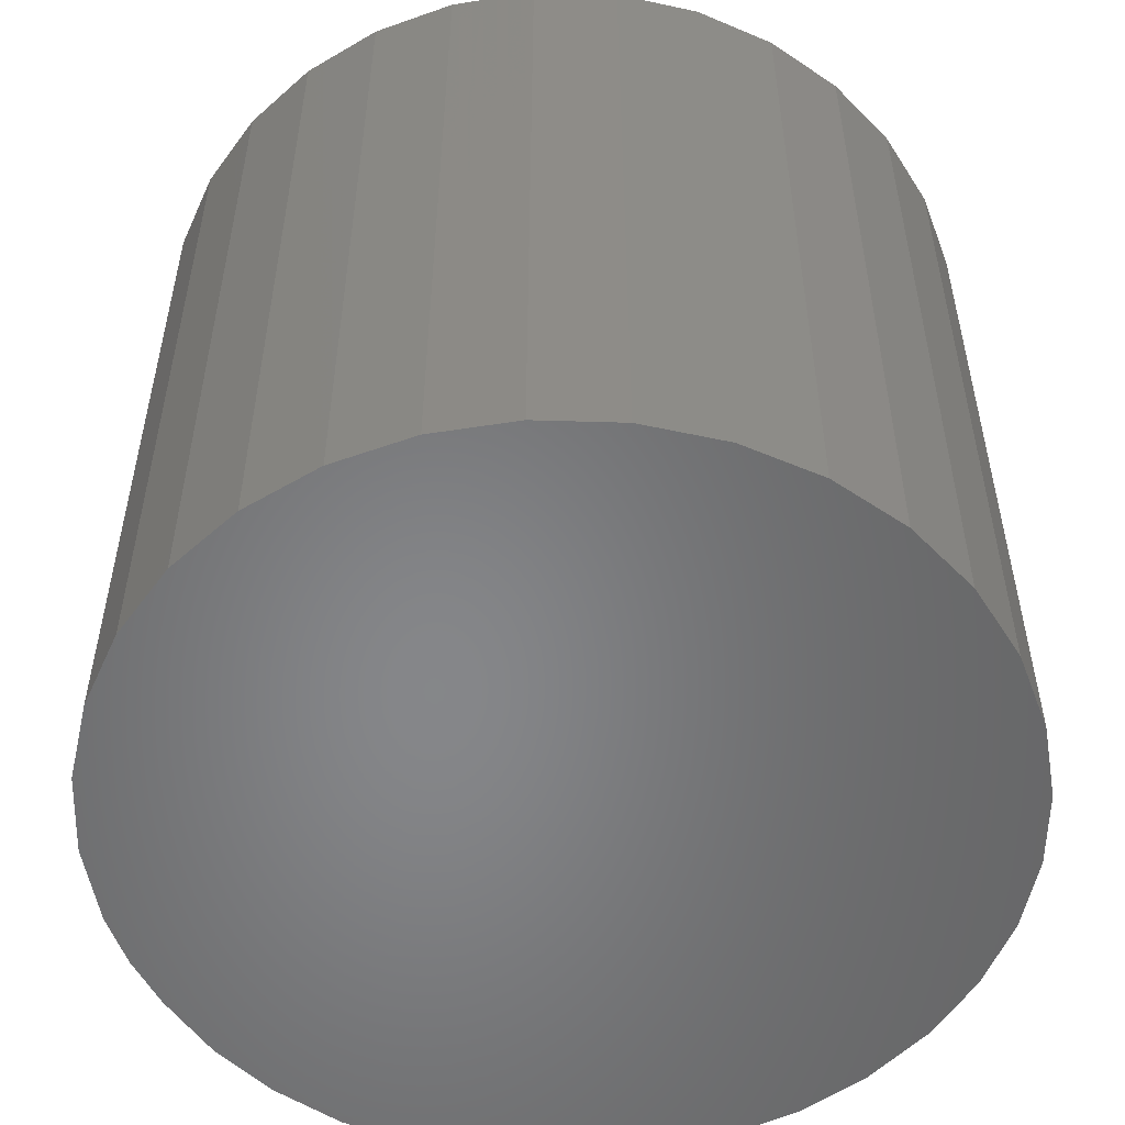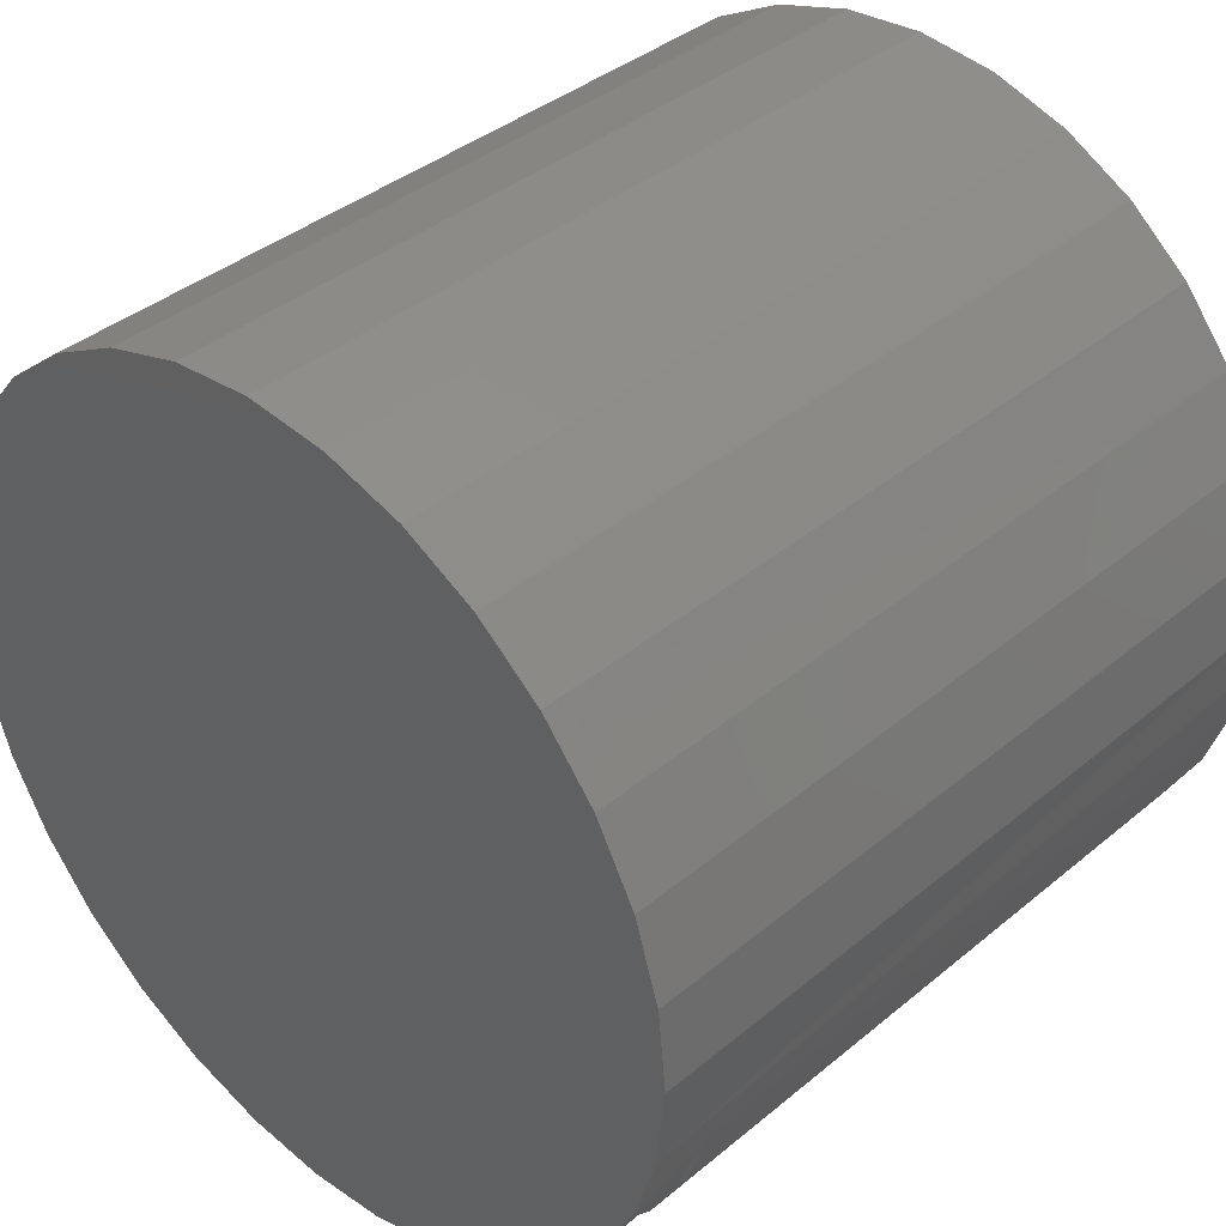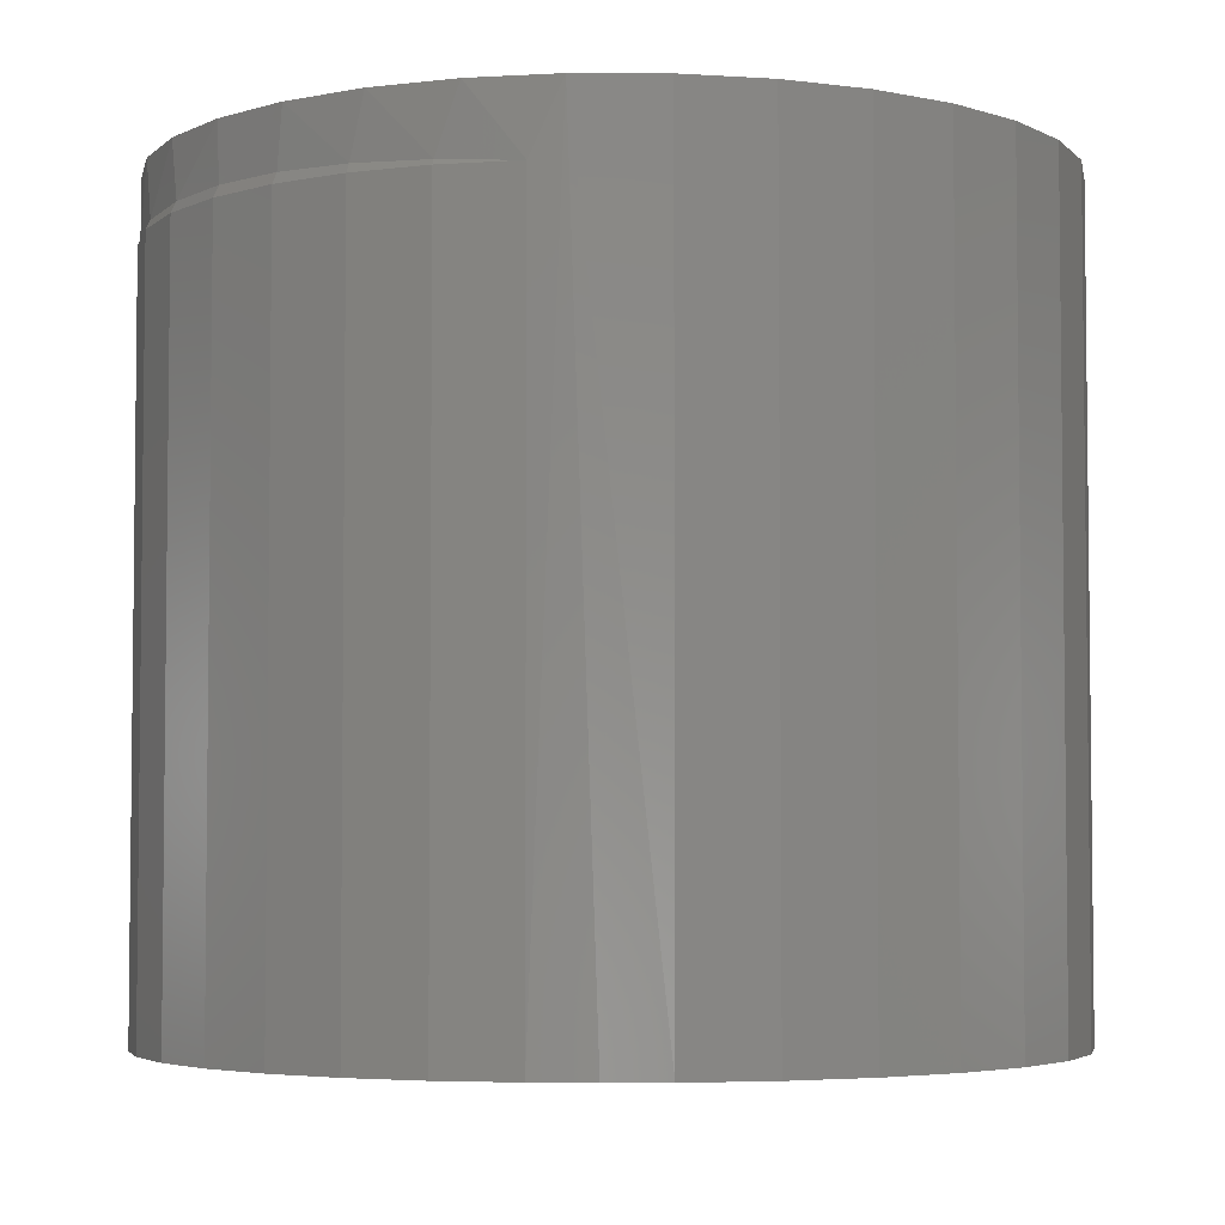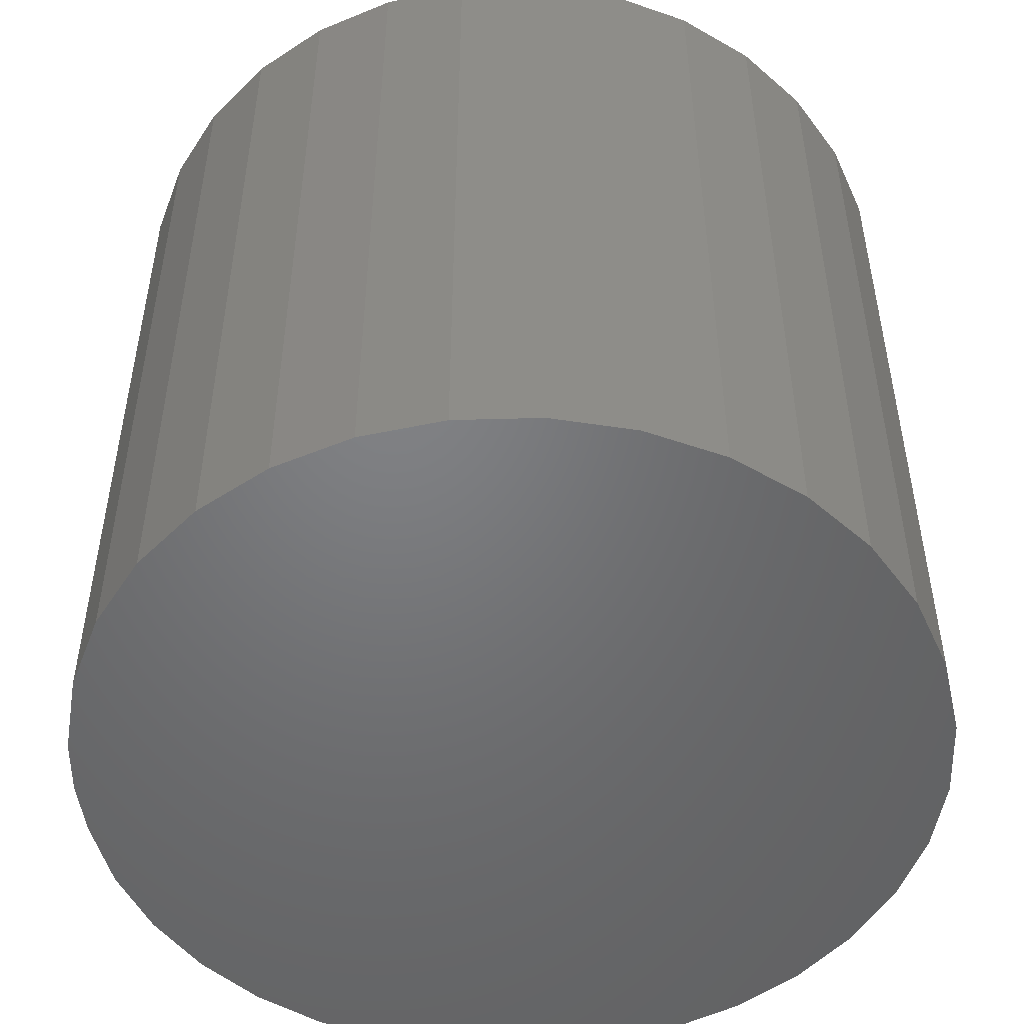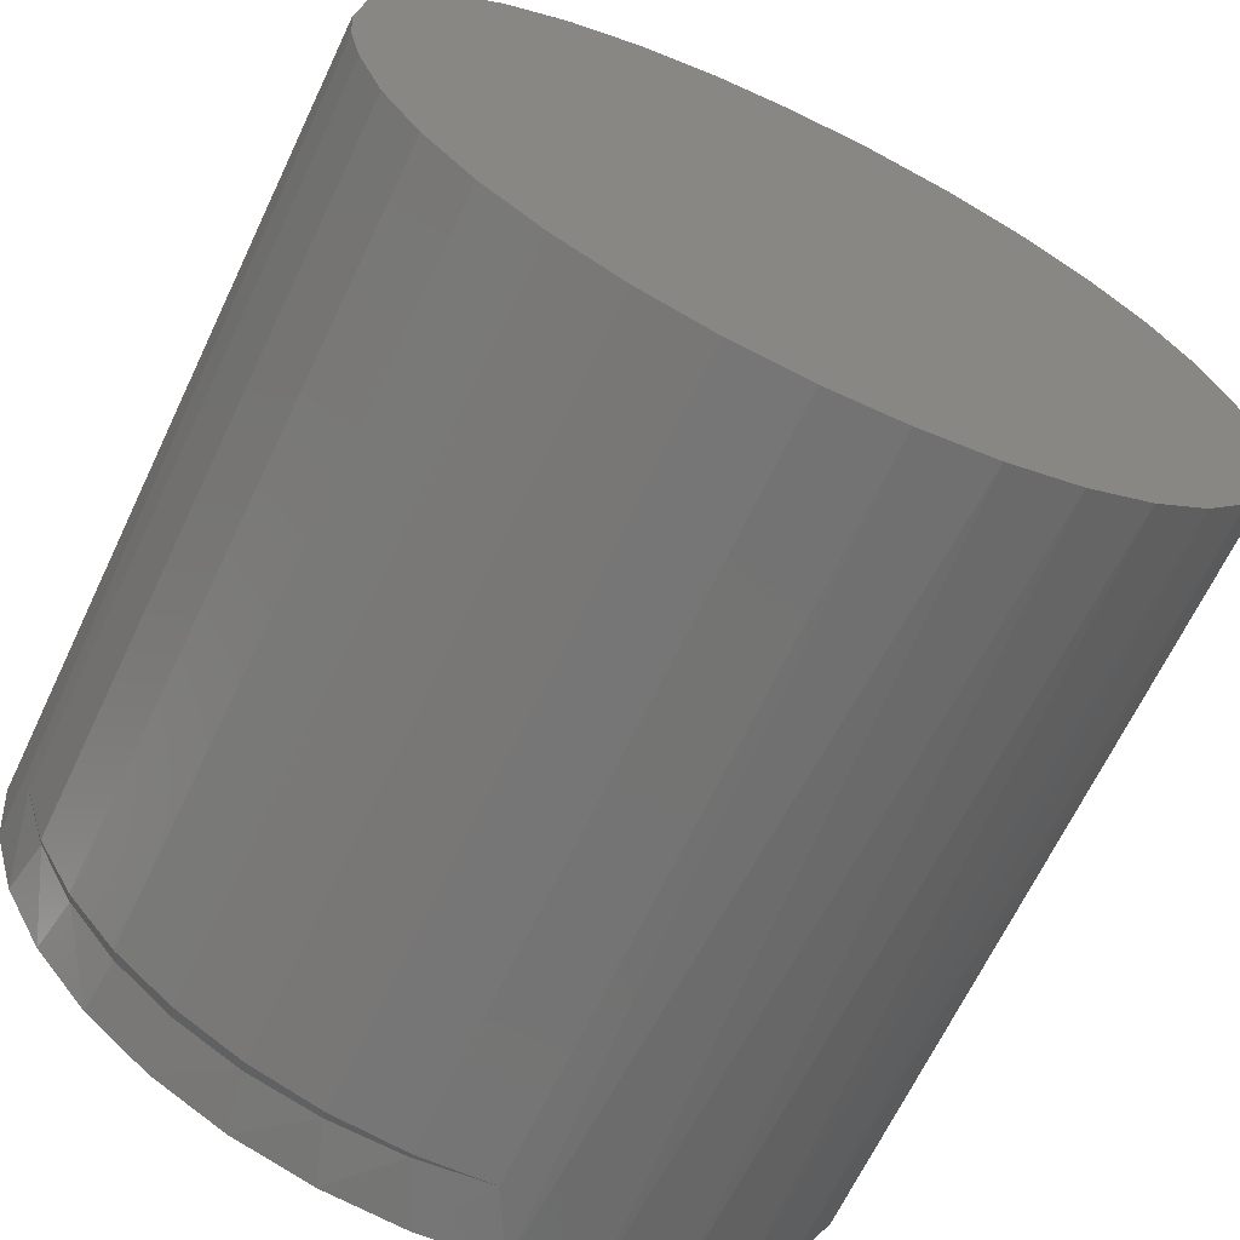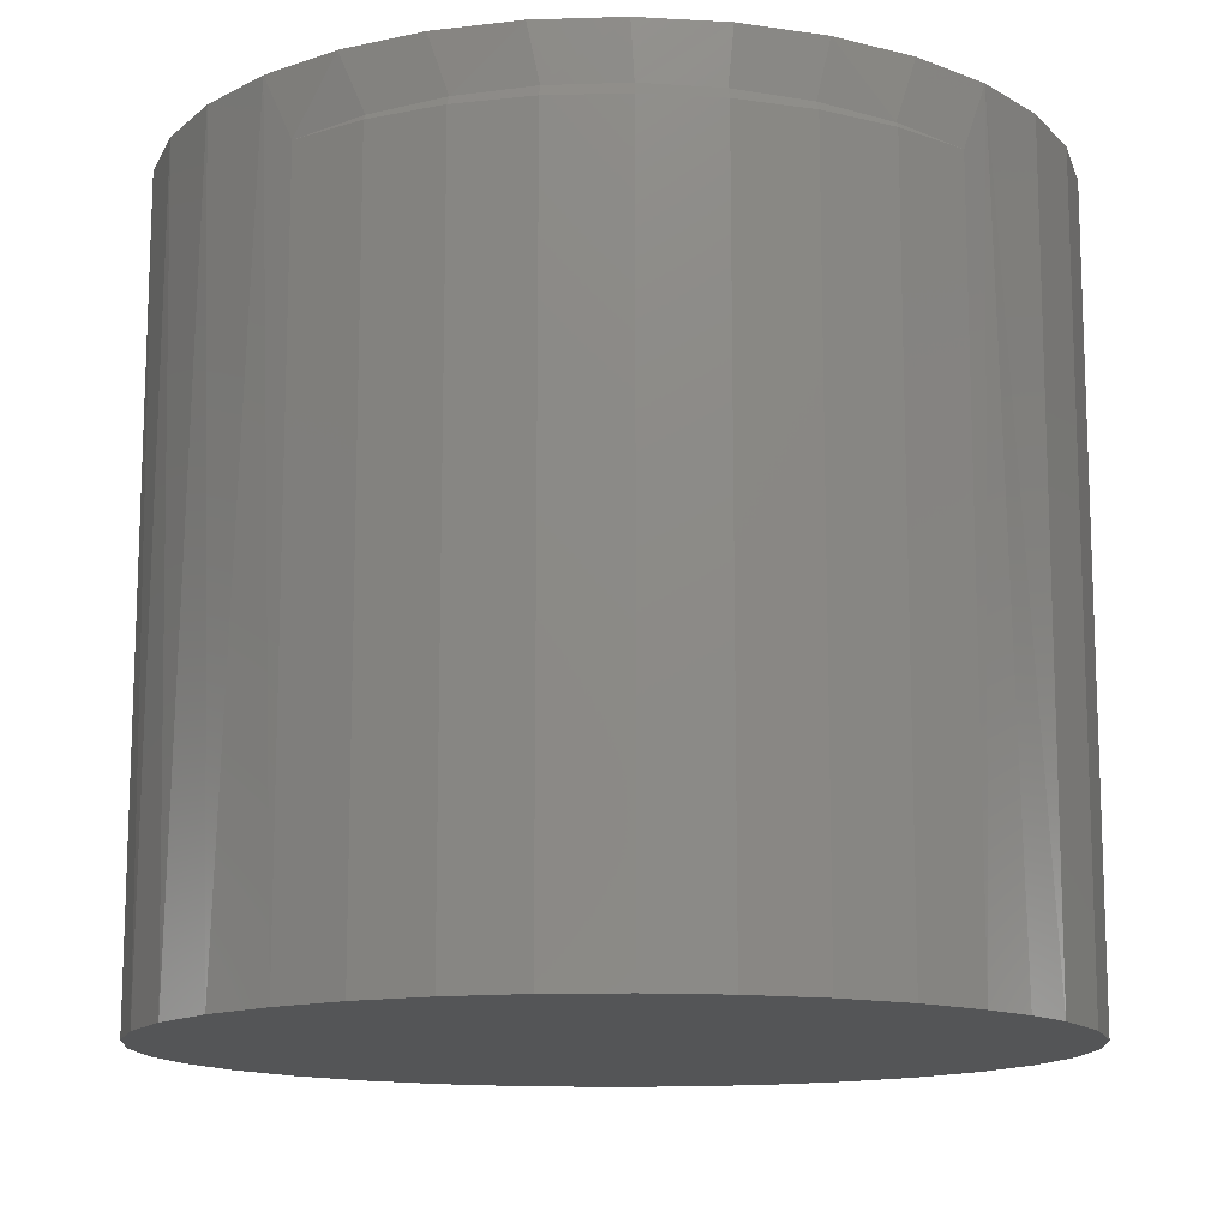
<metadata>
{"format":"stl","ext":"stl","renderer":"f3d","projection":"perspective","resolution":1024,"background":"white","views":[{"elev":-53.5,"azim":-164.9,"up":"+Z"},{"elev":38.6,"azim":43.8,"up":"+Y"},{"elev":-4.2,"azim":83.7,"up":"+Z"},{"elev":-50.4,"azim":176.1,"up":"+Z"},{"elev":-67.0,"azim":154.5,"up":"+Y"},{"elev":-13.3,"azim":32.1,"up":"+Z"}]}
</metadata>
<code>
# stl→obj: 82 verts, 160 faces
v -0.005845 -0.09809 0
v -0.01432 -0.09679 0.1797
v -0.02349 -0.0945 0
v -0.005845 -0.09809 0.1641
v 0.004934 -0.09868 0.1797
v 0.01166 -0.09845 0.1652
v 0.1001 -0.02613 0.1641
v 0.09611 -0.03776 0.1797
v 0.09398 -0.04254 0.1652
v 0.08699 -0.05483 0.1797
v 0.08511 -0.05753 0.166
v 0.07471 -0.06978 0.1797
v 0.0738 -0.07068 0.1665
v 0.0427 -0.09117 0.1797
v 0.02419 -0.09679 0.1797
v 0.02886 -0.09574 0.166
v -0.03283 -0.09117 0.1797
v -0.04018 -0.08777 0
v -0.04989 -0.08205 0.1797
v -0.05537 -0.07811 0
v -0.06485 -0.06978 0.1797
v -0.06856 -0.06586 0
v -0.07712 -0.05483 0.1797
v -0.0793 -0.05141 0
v -0.08624 -0.03776 0.1797
v -0.08724 -0.03526 0
v -0.09185 -0.01925 0.1797
v 0.1017 -0.01925 0.1797
v 0.1001 -0.02613 0
v 0.1027 -0.01319 0
v 0.1036 0 0
v 0.1036 0 0.1797
v 0.06038 -0.08163 0.1667
v 0.05976 -0.08205 0.1797
v 0.04526 -0.09007 0.1665
v -0.09375 1.208e-17 0.1797
v -0.09375 1.208e-17 0
v -0.09211 -0.01793 0
v 0.02908 -0.0967 0
v 0.01168 -0.09902 0
v 0.004934 0.09868 0
v 0.02419 0.09679 0
v -0.01432 0.09679 0
v -0.03283 0.09117 0
v 0.0427 0.09117 0
v -0.04989 0.08205 0
v 0.05976 0.08205 0
v 0.04575 -0.0912 0
v 0.06113 -0.08273 0
v 0.0945 -0.04277 0
v -0.09185 0.01925 0
v 0.1017 0.01925 0
v -0.08624 0.03776 0
v 0.09611 0.03776 0
v -0.07712 0.05483 0
v 0.08699 0.05483 0
v -0.06485 0.06978 0
v 0.07471 0.06978 0
v 0.07467 -0.07156 0
v 0.08592 -0.05809 0
v -0.01432 0.09679 0.1797
v 0.02419 0.09679 0.1797
v 0.004934 0.09868 0.1797
v -0.03283 0.09117 0.1797
v 0.0427 0.09117 0.1797
v -0.04989 0.08205 0.1797
v 0.05976 0.08205 0.1797
v 0.07471 0.06978 0.1797
v -0.06485 0.06978 0.1797
v 0.08699 0.05483 0.1797
v -0.07712 0.05483 0.1797
v 0.09611 0.03776 0.1797
v -0.08624 0.03776 0.1797
v 0.1017 0.01925 0.1797
v -0.09185 0.01925 0.1797
v 0.0945 -0.04277 0.1641
v 0.08592 -0.05809 0.1641
v 0.07467 -0.07156 0.1641
v 0.06113 -0.08273 0.1641
v 0.04575 -0.0912 0.1641
v 0.02908 -0.0967 0.1641
v 0.01168 -0.09902 0.1641
f 1 2 3
f 1 4 2
f 4 5 2
f 4 6 5
f 7 8 9
f 9 8 10
f 9 10 11
f 11 10 12
f 11 12 13
f 14 15 16
f 6 16 15
f 15 5 6
f 2 17 3
f 3 17 18
f 18 17 19
f 18 19 20
f 20 19 21
f 20 21 22
f 22 21 23
f 22 23 24
f 24 23 25
f 24 25 26
f 26 25 27
f 28 8 7
f 28 7 29
f 28 29 30
f 28 30 31
f 28 31 32
f 13 12 33
f 33 12 34
f 33 34 35
f 35 34 14
f 35 14 16
f 36 37 27
f 27 37 38
f 27 38 26
f 3 39 1
f 39 40 1
f 41 42 43
f 44 43 42
f 45 44 42
f 46 44 45
f 47 46 45
f 48 18 49
f 3 18 48
f 39 3 48
f 50 26 29
f 29 26 38
f 29 38 30
f 30 38 37
f 30 37 31
f 31 37 51
f 31 51 52
f 52 51 53
f 52 53 54
f 54 53 55
f 54 55 56
f 56 55 57
f 56 57 58
f 58 57 46
f 58 46 47
f 18 20 49
f 49 20 22
f 49 22 59
f 59 22 24
f 59 24 60
f 60 24 26
f 60 26 50
f 61 62 63
f 62 61 64
f 62 64 65
f 65 64 66
f 65 66 67
f 34 17 14
f 14 17 2
f 14 2 15
f 15 2 5
f 67 66 68
f 68 66 69
f 68 69 70
f 70 69 71
f 70 71 72
f 72 71 73
f 72 73 74
f 74 73 75
f 74 75 32
f 32 75 36
f 32 36 28
f 28 36 27
f 28 27 8
f 8 27 25
f 8 25 10
f 10 25 23
f 10 23 12
f 12 23 21
f 12 21 34
f 34 21 19
f 34 19 17
f 29 7 50
f 50 7 76
f 50 76 60
f 60 76 77
f 60 77 59
f 59 77 78
f 59 78 49
f 49 78 79
f 49 79 48
f 48 79 80
f 48 80 39
f 39 80 81
f 39 81 40
f 40 81 82
f 40 82 1
f 1 82 4
f 82 81 16
f 6 82 16
f 81 80 35
f 16 81 35
f 80 79 33
f 35 80 33
f 79 78 13
f 33 79 13
f 78 77 11
f 13 78 11
f 9 76 7
f 9 77 76
f 11 77 9
f 82 6 4
f 37 36 51
f 51 36 75
f 51 75 53
f 53 75 73
f 53 73 55
f 55 73 71
f 55 71 57
f 57 71 69
f 57 69 46
f 46 69 66
f 46 66 44
f 44 66 64
f 44 64 43
f 43 64 61
f 43 61 41
f 41 61 63
f 41 63 42
f 42 63 62
f 42 62 45
f 45 62 65
f 45 65 47
f 47 65 67
f 47 67 58
f 58 67 68
f 58 68 56
f 56 68 70
f 56 70 54
f 54 70 72
f 54 72 52
f 52 72 74
f 52 74 31
f 31 74 32

</code>
